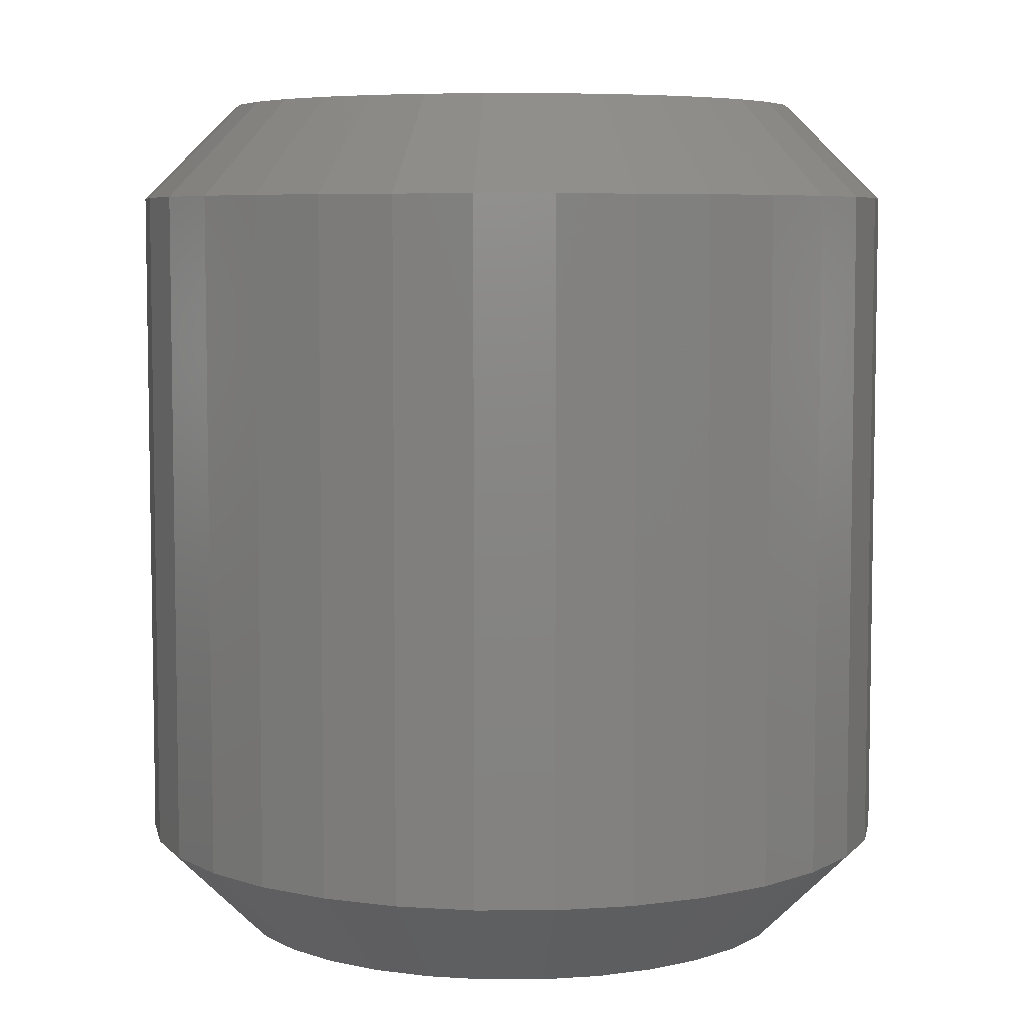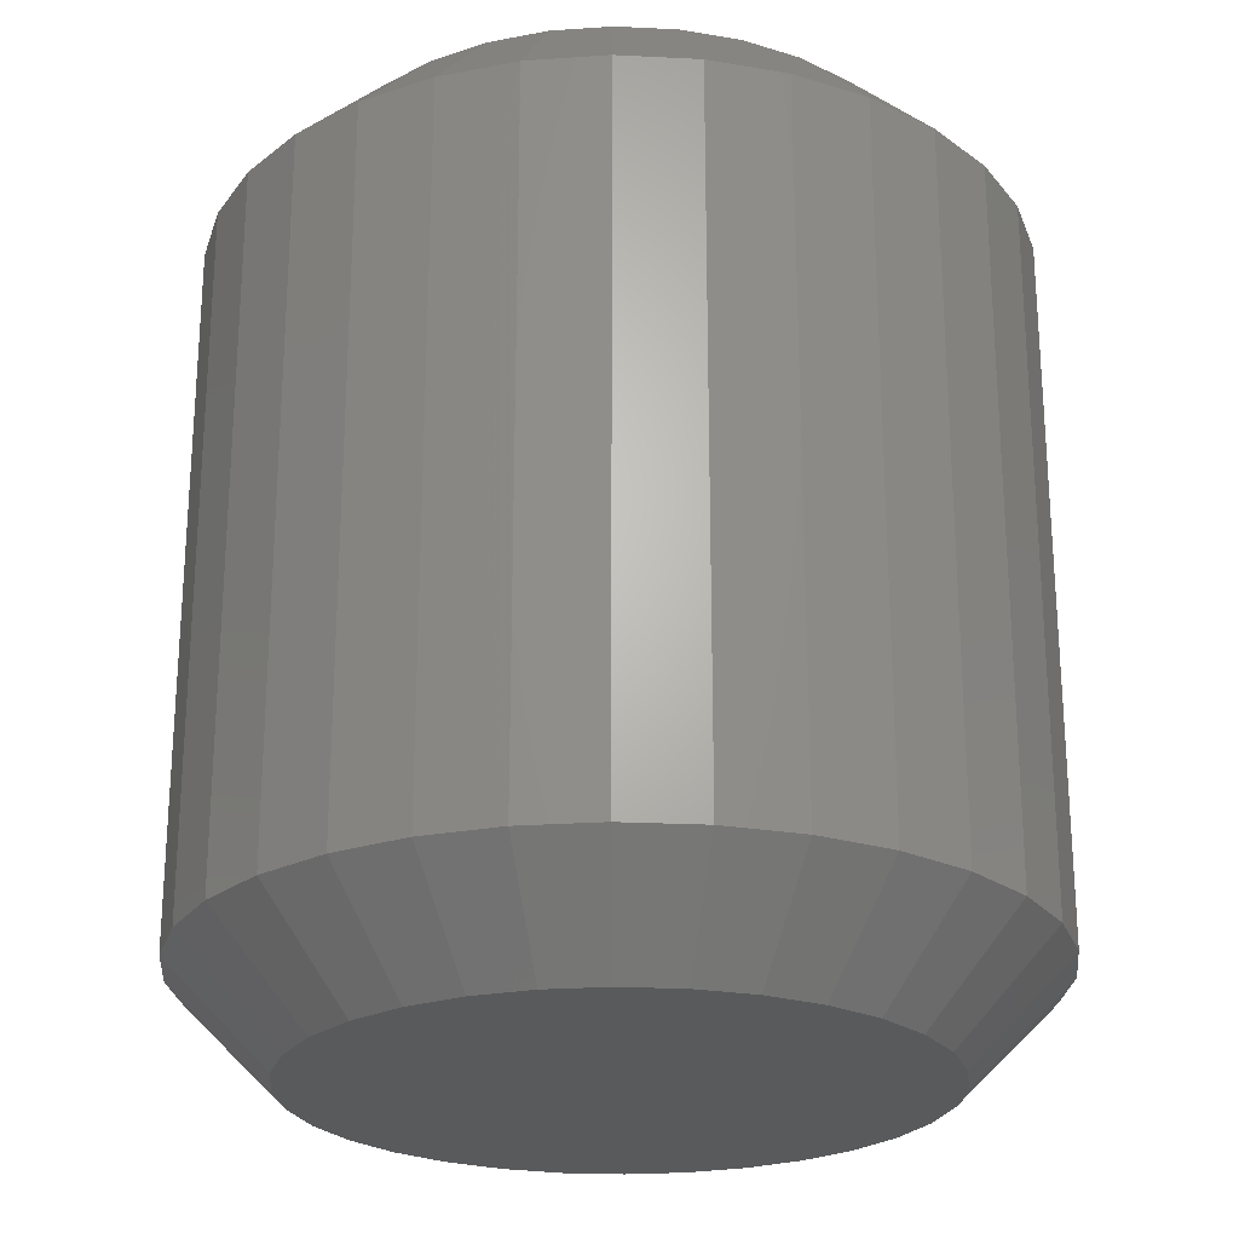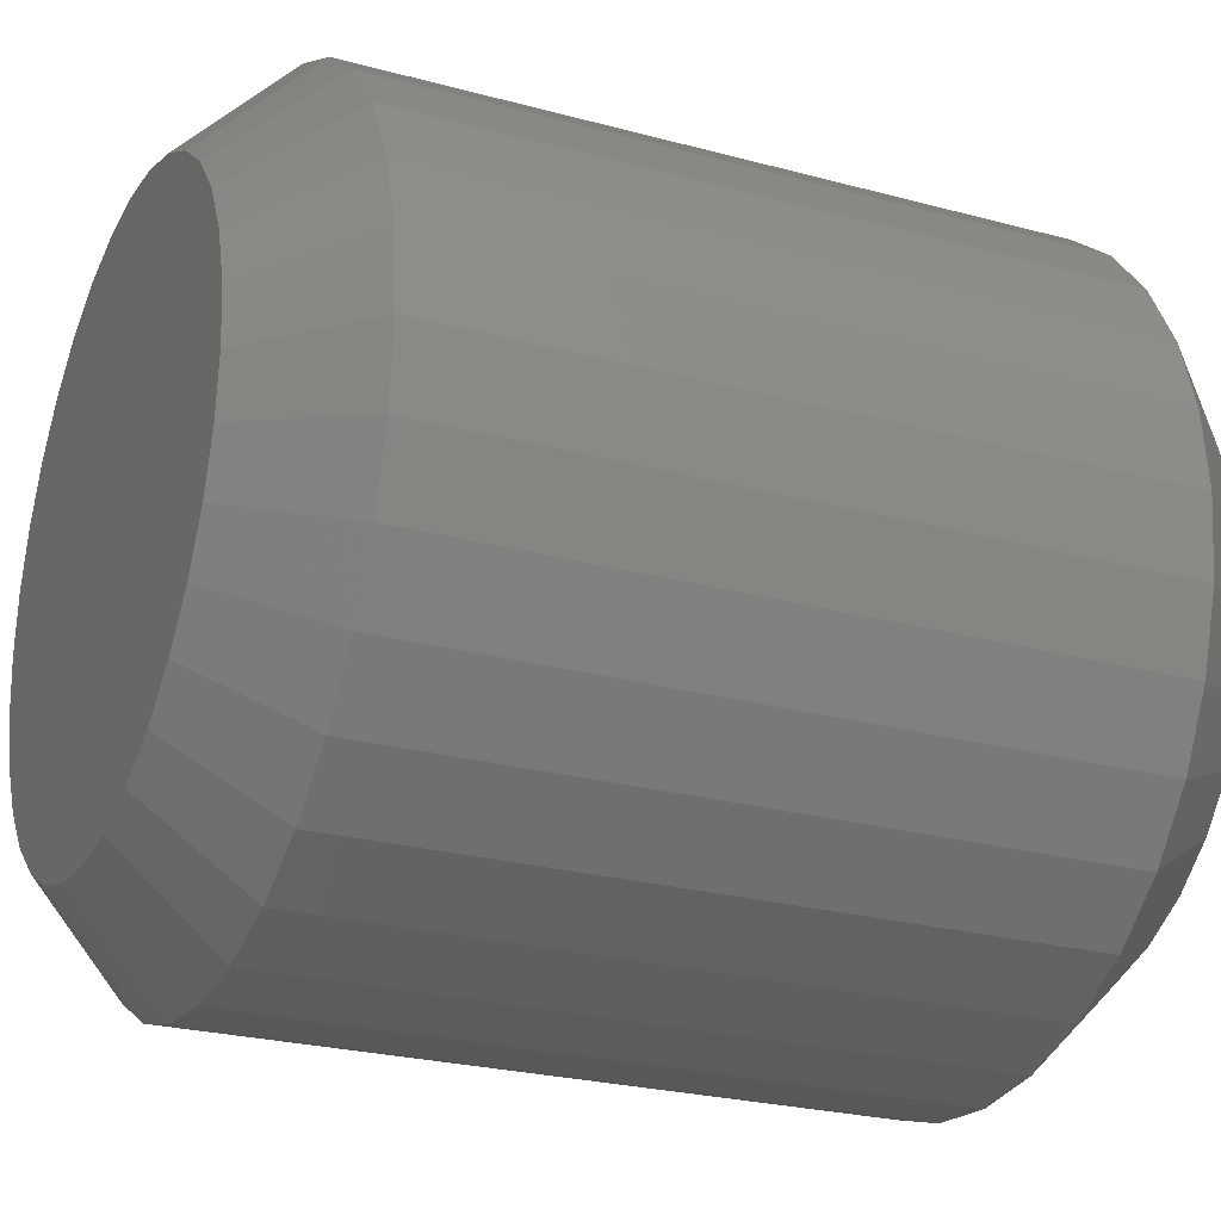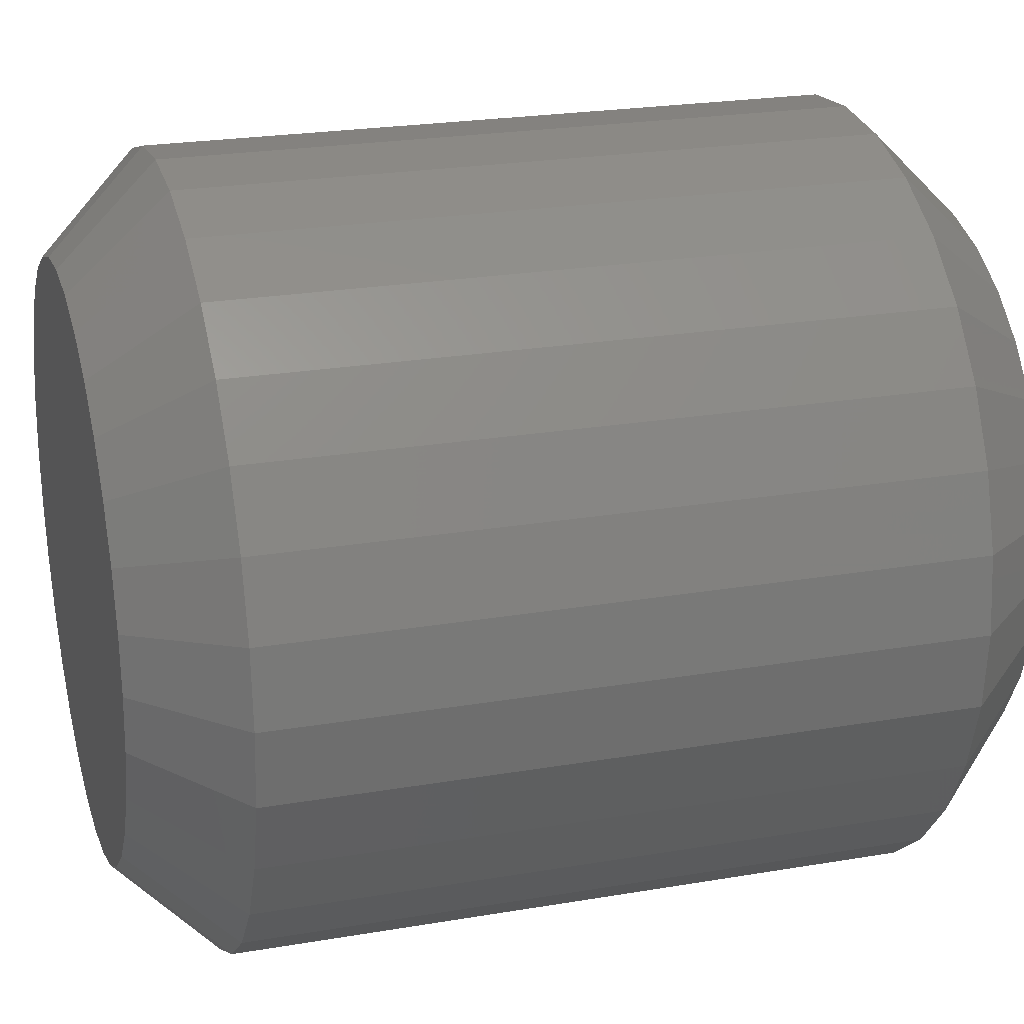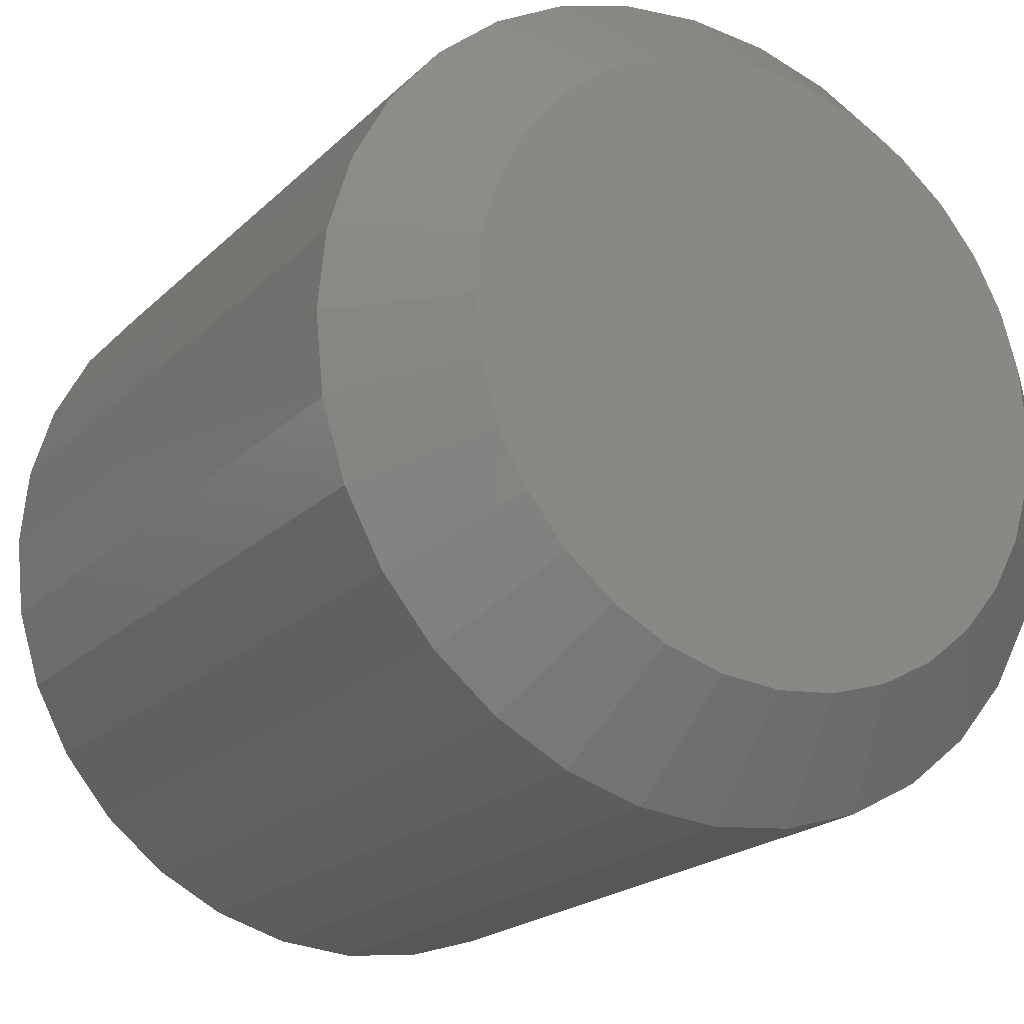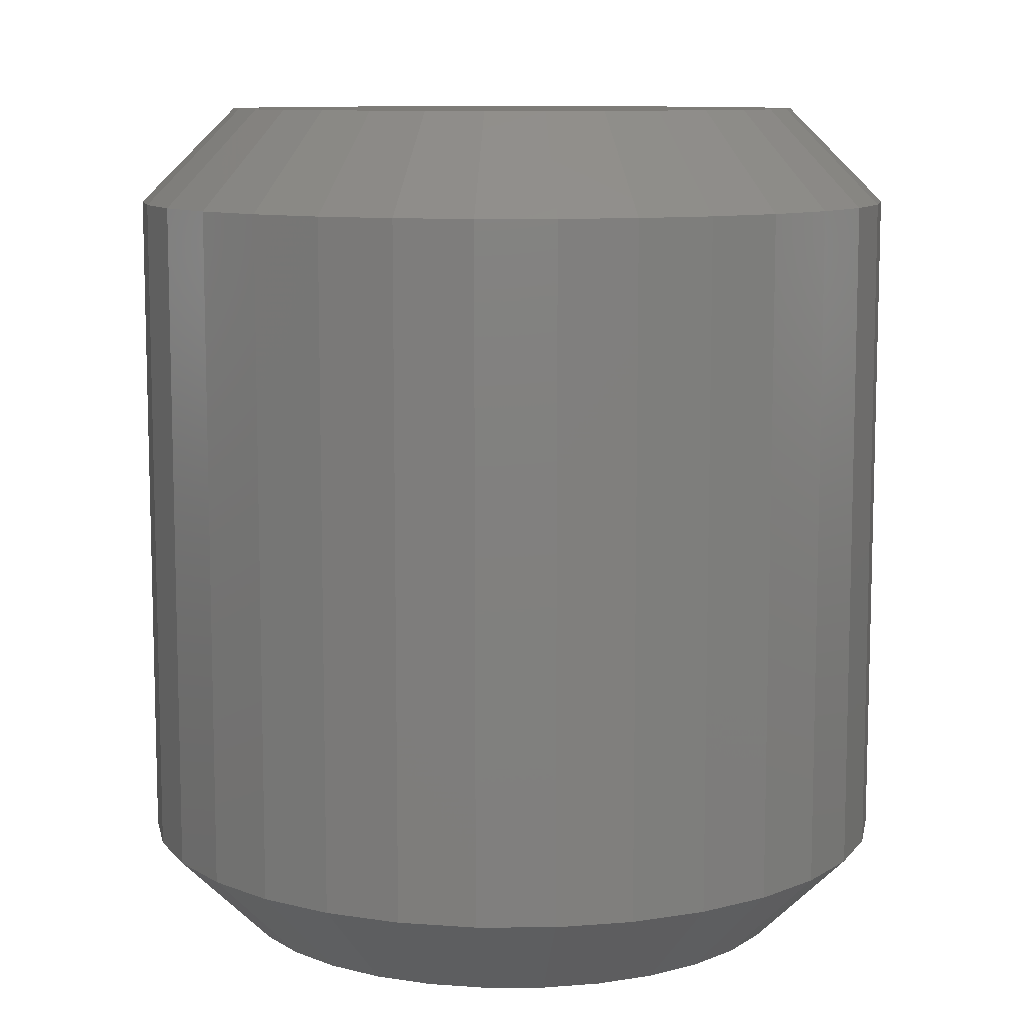
<metadata>
{"format":"stl","ext":"stl","renderer":"f3d","projection":"perspective","resolution":1024,"background":"white","views":[{"elev":6.3,"azim":-96.0,"up":"+Y"},{"elev":-24.1,"azim":-179.1,"up":"+Y"},{"elev":-24.9,"azim":-113.9,"up":"+Z"},{"elev":23.4,"azim":73.9,"up":"+Z"},{"elev":-20.0,"azim":-30.8,"up":"+Z"},{"elev":9.7,"azim":140.1,"up":"+Y"}]}
</metadata>
<code>
# stl→obj: 128 verts, 252 faces
v 0.03232 -0.007812 0.6789
v 0.03232 -0.0625 0.6789
v 0.03171 -0.007812 0.6728
v 0.03171 -0.0625 0.6728
v 0.02992 -0.007812 0.6669
v 0.02992 -0.0625 0.6669
v 0.027 -0.007812 0.6614
v 0.027 -0.0625 0.6614
v 0.02307 -0.007812 0.6566
v 0.02307 -0.0625 0.6566
v 0.01828 -0.007812 0.6527
v 0.01828 -0.0625 0.6527
v 0.01282 -0.007812 0.6498
v 0.01282 -0.0625 0.6498
v 0.006901 -0.007812 0.648
v 0.006901 -0.0625 0.648
v 0.0007401 -0.007812 0.6474
v 0.0007401 -0.0625 0.6474
v -0.005421 -0.007812 0.648
v -0.005421 -0.0625 0.648
v -0.01134 -0.007812 0.6498
v -0.01134 -0.0625 0.6498
v -0.0168 -0.007812 0.6527
v -0.0168 -0.0625 0.6527
v -0.02159 -0.007812 0.6566
v -0.02159 -0.0625 0.6566
v -0.02552 -0.007812 0.6614
v -0.02552 -0.0625 0.6614
v -0.02844 -0.007812 0.6669
v -0.02844 -0.0625 0.6669
v -0.03023 -0.007812 0.6728
v -0.03023 -0.0625 0.6728
v -0.03084 -0.007812 0.6789
v -0.03084 -0.0625 0.6789
v -0.03023 -0.007812 0.6851
v -0.03023 -0.0625 0.6851
v -0.02844 -0.007812 0.691
v -0.02844 -0.0625 0.691
v -0.02552 -0.007812 0.6965
v -0.02552 -0.0625 0.6965
v -0.02159 -0.007812 0.7013
v -0.02159 -0.0625 0.7013
v -0.0168 -0.007812 0.7052
v -0.0168 -0.0625 0.7052
v -0.01134 -0.007812 0.7081
v -0.01134 -0.0625 0.7081
v -0.005421 -0.007812 0.7099
v -0.005421 -0.0625 0.7099
v 0.0007401 -0.007812 0.7105
v 0.0007401 -0.0625 0.7105
v 0.006901 -0.007812 0.7099
v 0.006901 -0.0625 0.7099
v 0.01282 -0.007812 0.7081
v 0.01282 -0.0625 0.7081
v 0.01828 -0.007812 0.7052
v 0.01828 -0.0625 0.7052
v 0.02307 -0.007812 0.7013
v 0.02307 -0.0625 0.7013
v 0.027 -0.007812 0.6965
v 0.027 -0.0625 0.6965
v 0.02992 -0.007812 0.691
v 0.02992 -0.0625 0.691
v 0.03171 -0.007812 0.6851
v 0.03171 -0.0625 0.6851
v 0.0007401 -0.07031 0.7027
v -0.003896 -0.07031 0.7023
v -0.008355 -0.07031 0.7009
v 0.005377 -0.07031 0.7023
v 0.009835 -0.07031 0.7009
v -0.01246 -0.07031 0.6987
v 0.01394 -0.07031 0.6987
v -0.01607 -0.07031 0.6958
v 0.01755 -0.07031 0.6958
v -0.01902 -0.07031 0.6922
v 0.0205 -0.07031 0.6922
v -0.02122 -0.07031 0.688
v 0.0227 -0.07031 0.688
v -0.02257 -0.07031 0.6836
v 0.02405 -0.07031 0.6836
v 0.02405 -0.07031 0.6743
v -0.02122 -0.07031 0.6699
v 0.0227 -0.07031 0.6699
v -0.01902 -0.07031 0.6657
v 0.0205 -0.07031 0.6657
v -0.01607 -0.07031 0.6621
v 0.01755 -0.07031 0.6621
v -0.01246 -0.07031 0.6592
v 0.01394 -0.07031 0.6592
v -0.008355 -0.07031 0.657
v 0.009835 -0.07031 0.657
v -0.003896 -0.07031 0.6556
v 0.0007401 -0.07031 0.6552
v 0.005377 -0.07031 0.6556
v 0.02451 -0.07031 0.6789
v -0.02303 -0.07031 0.6789
v -0.02257 -0.07031 0.6743
v -0.008355 3.439e-18 0.7009
v -0.003896 3.687e-18 0.7023
v 0.0007401 3.944e-18 0.7027
v 0.005377 4.202e-18 0.7023
v 0.009835 4.449e-18 0.7009
v -0.01246 3.211e-18 0.6987
v 0.01394 4.677e-18 0.6987
v -0.01607 3.011e-18 0.6958
v 0.01755 4.877e-18 0.6958
v -0.01902 2.847e-18 0.6922
v 0.0205 5.041e-18 0.6922
v -0.02122 2.725e-18 0.688
v 0.0227 5.163e-18 0.688
v -0.02257 2.65e-18 0.6836
v 0.02405 5.238e-18 0.6836
v 0.0227 5.163e-18 0.6699
v -0.02122 2.725e-18 0.6699
v 0.02405 5.238e-18 0.6743
v -0.01902 2.847e-18 0.6657
v 0.0205 5.041e-18 0.6657
v -0.01607 3.011e-18 0.6621
v 0.01755 4.877e-18 0.6621
v -0.01246 3.211e-18 0.6592
v 0.01394 4.677e-18 0.6592
v -0.008355 3.439e-18 0.657
v 0.009835 4.449e-18 0.657
v -0.003896 3.687e-18 0.6556
v 0.0007401 3.944e-18 0.6552
v 0.005377 4.202e-18 0.6556
v -0.02257 2.65e-18 0.6743
v -0.02303 2.625e-18 0.6789
v 0.02451 5.264e-18 0.6789
f 1 2 3
f 3 2 4
f 3 4 5
f 5 4 6
f 5 6 7
f 7 6 8
f 7 8 9
f 9 8 10
f 9 10 11
f 11 10 12
f 11 12 13
f 13 12 14
f 13 14 15
f 15 14 16
f 15 16 17
f 17 16 18
f 17 18 19
f 19 18 20
f 19 20 21
f 21 20 22
f 21 22 23
f 23 22 24
f 23 24 25
f 25 24 26
f 25 26 27
f 27 26 28
f 27 28 29
f 29 28 30
f 29 30 31
f 31 30 32
f 31 32 33
f 33 32 34
f 33 34 35
f 35 34 36
f 35 36 37
f 37 36 38
f 37 38 39
f 39 38 40
f 39 40 41
f 41 40 42
f 41 42 43
f 43 42 44
f 43 44 45
f 45 44 46
f 45 46 47
f 47 46 48
f 47 48 49
f 49 48 50
f 49 50 51
f 51 50 52
f 51 52 53
f 53 52 54
f 53 54 55
f 55 54 56
f 55 56 57
f 57 56 58
f 57 58 59
f 59 58 60
f 59 60 61
f 61 60 62
f 61 62 63
f 63 62 64
f 63 64 1
f 1 64 2
f 65 66 67
f 68 65 67
f 68 67 69
f 69 67 70
f 69 70 71
f 71 70 72
f 71 72 73
f 73 72 74
f 73 74 75
f 75 74 76
f 75 76 77
f 77 76 78
f 77 78 79
f 80 81 82
f 82 81 83
f 82 83 84
f 84 83 85
f 84 85 86
f 86 85 87
f 86 87 88
f 88 87 89
f 88 89 90
f 90 89 91
f 90 91 92
f 90 92 93
f 79 78 94
f 94 78 95
f 94 95 80
f 80 95 96
f 80 96 81
f 94 80 2
f 80 4 2
f 34 32 95
f 32 96 95
f 32 30 81
f 96 32 81
f 28 26 83
f 83 30 28
f 81 30 83
f 24 22 89
f 87 24 89
f 87 85 24
f 20 18 91
f 91 22 20
f 89 22 91
f 16 14 90
f 93 16 90
f 93 92 16
f 12 10 88
f 88 14 12
f 90 14 88
f 8 6 82
f 84 8 82
f 84 86 8
f 80 6 4
f 82 6 80
f 85 83 26
f 26 24 85
f 92 91 18
f 18 16 92
f 86 88 10
f 10 8 86
f 95 78 34
f 78 36 34
f 2 64 94
f 64 79 94
f 64 62 77
f 79 64 77
f 60 58 75
f 75 62 60
f 77 62 75
f 56 54 69
f 71 56 69
f 71 73 56
f 52 50 68
f 68 54 52
f 69 54 68
f 48 46 67
f 66 48 67
f 66 65 48
f 44 42 70
f 70 46 44
f 67 46 70
f 40 38 76
f 74 40 76
f 74 72 40
f 78 38 36
f 76 38 78
f 73 75 58
f 58 56 73
f 65 68 50
f 50 48 65
f 72 70 42
f 42 40 72
f 97 98 99
f 97 99 100
f 101 97 100
f 102 97 101
f 103 102 101
f 104 102 103
f 105 104 103
f 106 104 105
f 107 106 105
f 108 106 107
f 109 108 107
f 110 108 109
f 111 110 109
f 112 113 114
f 115 113 112
f 116 115 112
f 117 115 116
f 118 117 116
f 119 117 118
f 120 119 118
f 121 119 120
f 122 121 120
f 123 121 122
f 124 123 122
f 125 124 122
f 113 126 114
f 114 126 127
f 114 127 128
f 128 127 110
f 128 110 111
f 127 31 33
f 127 126 31
f 1 114 128
f 1 3 114
f 113 29 31
f 113 31 126
f 115 25 27
f 27 29 115
f 115 29 113
f 121 21 23
f 121 23 119
f 23 117 119
f 123 17 19
f 19 21 123
f 123 21 121
f 122 13 15
f 122 15 125
f 15 124 125
f 120 9 11
f 11 13 120
f 120 13 122
f 112 5 7
f 112 7 116
f 7 118 116
f 3 5 114
f 114 5 112
f 25 115 117
f 117 23 25
f 17 123 124
f 124 15 17
f 9 120 118
f 118 7 9
f 128 63 1
f 128 111 63
f 33 110 127
f 33 35 110
f 109 61 63
f 109 63 111
f 107 57 59
f 59 61 107
f 107 61 109
f 101 53 55
f 101 55 103
f 55 105 103
f 100 49 51
f 51 53 100
f 100 53 101
f 97 45 47
f 97 47 98
f 47 99 98
f 102 41 43
f 43 45 102
f 102 45 97
f 108 37 39
f 108 39 106
f 39 104 106
f 35 37 110
f 110 37 108
f 57 107 105
f 105 55 57
f 49 100 99
f 99 47 49
f 41 102 104
f 104 39 41

</code>
